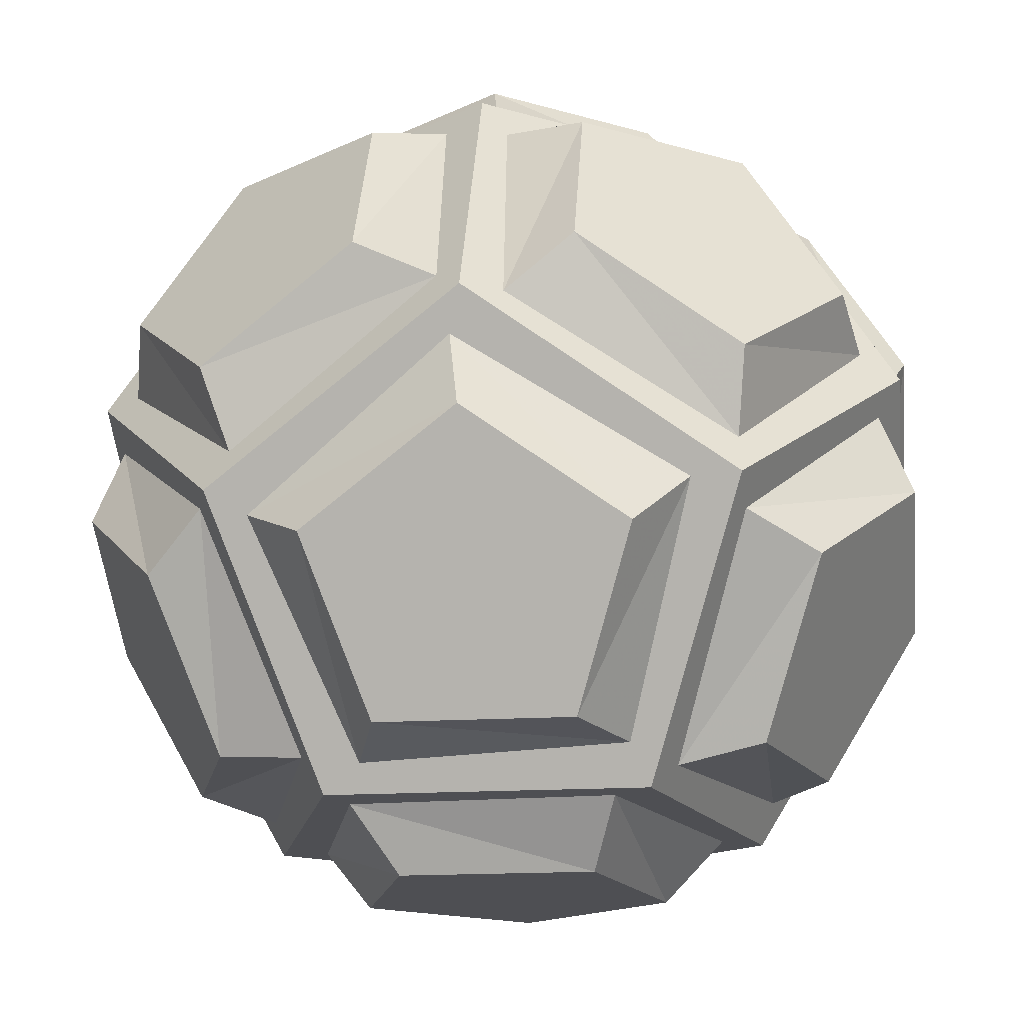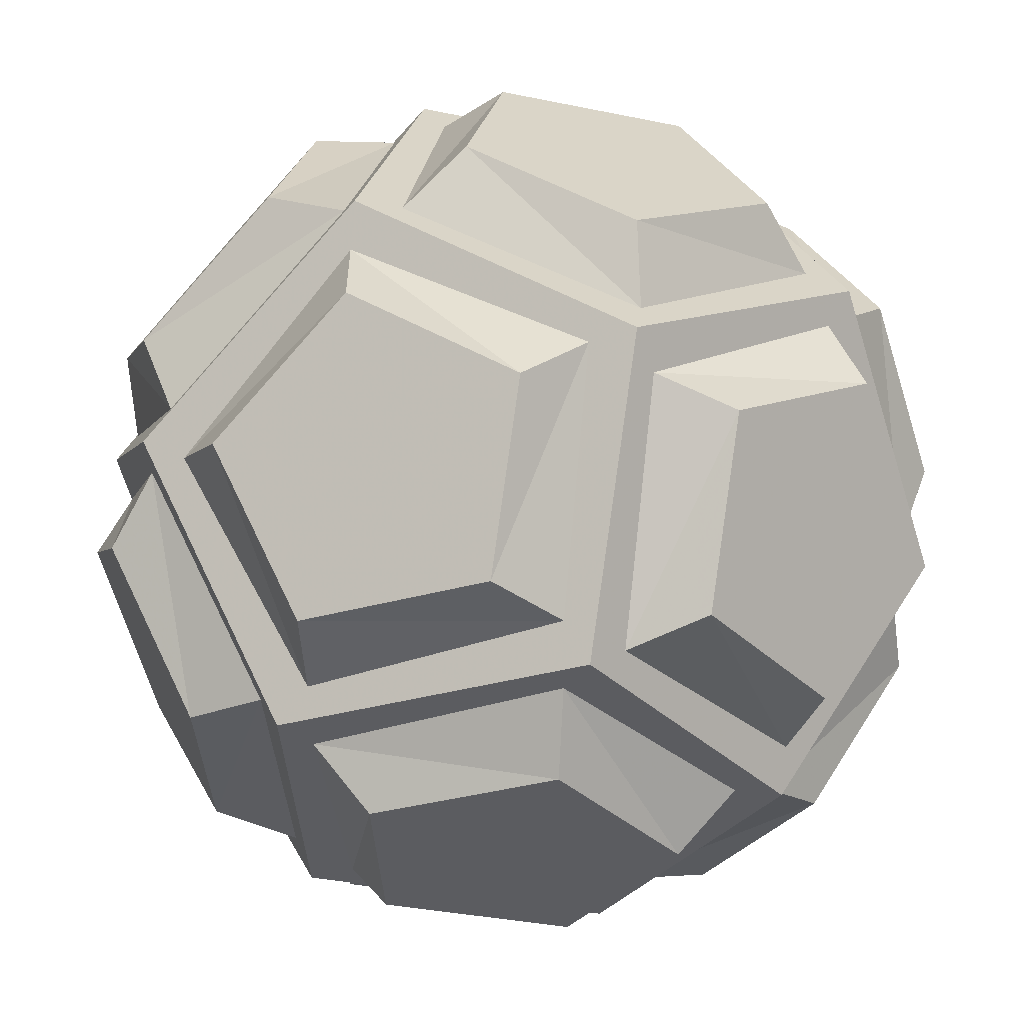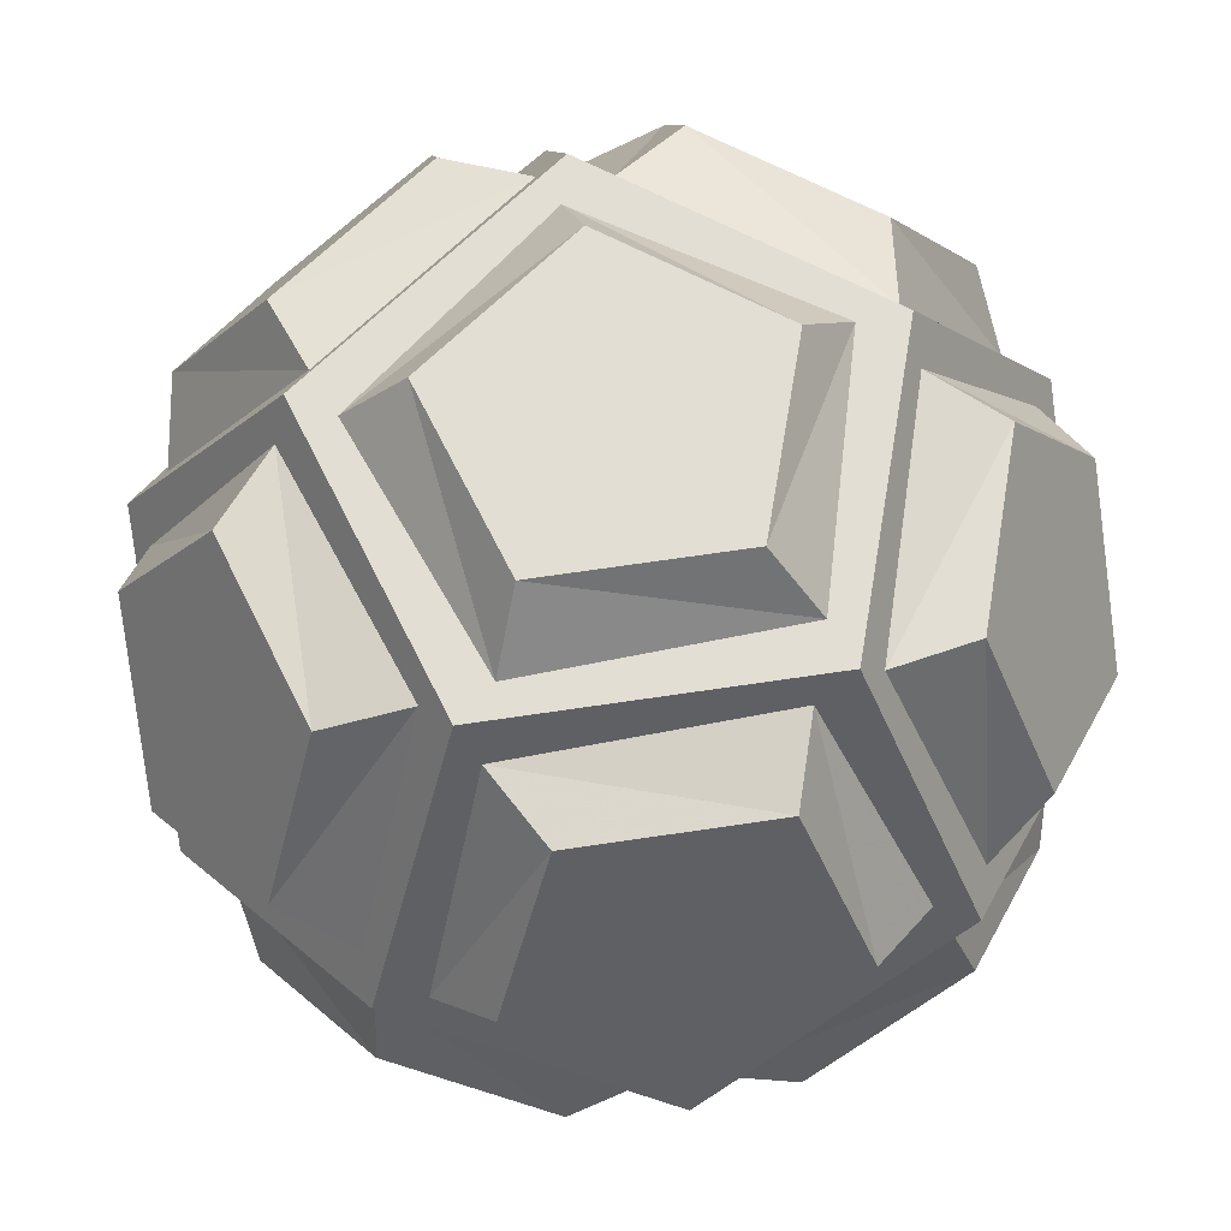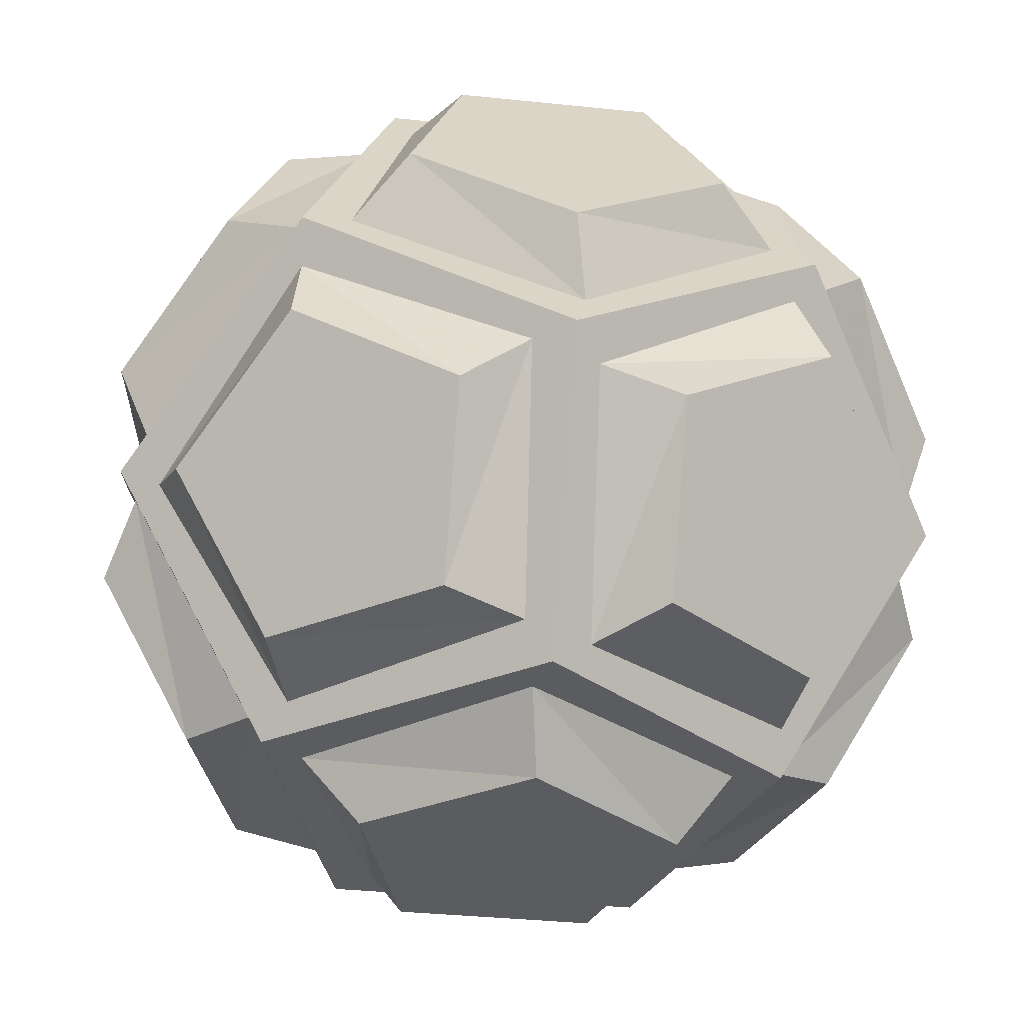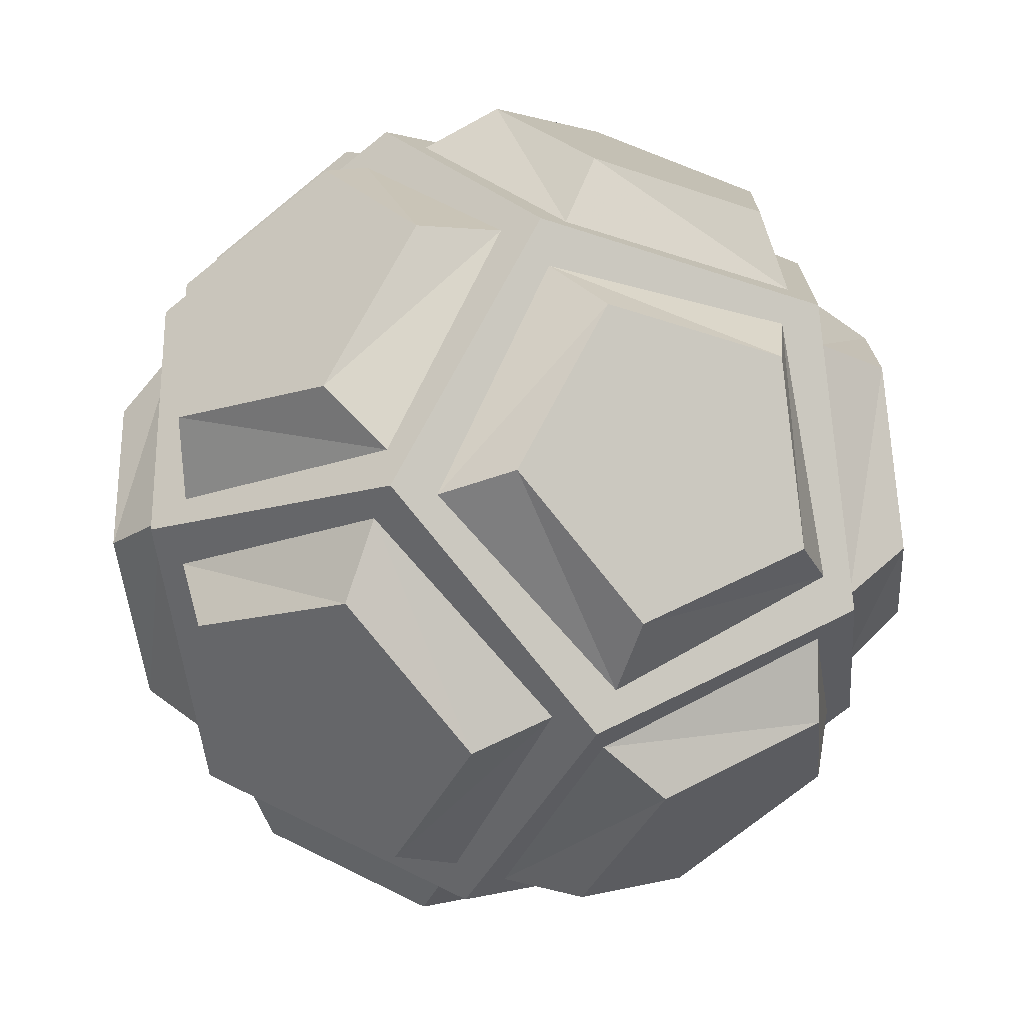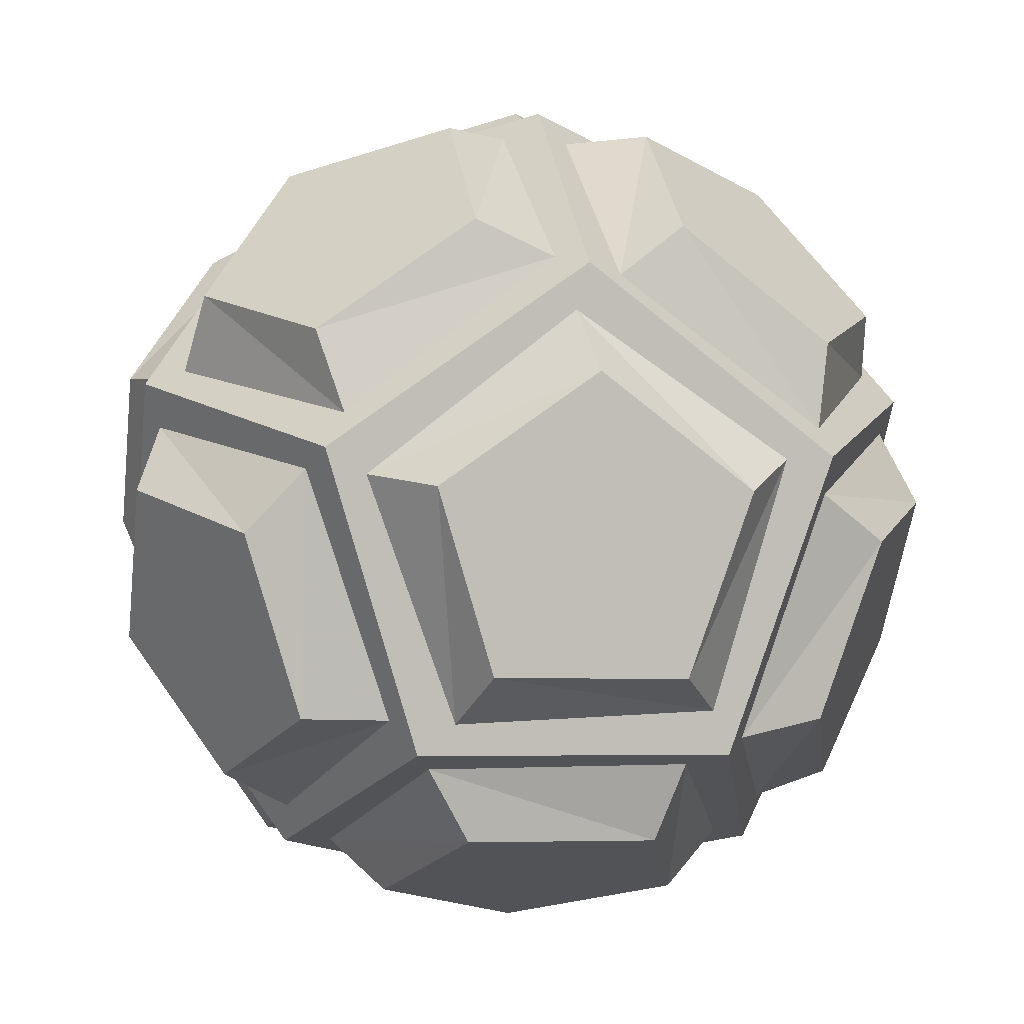
<metadata>
{"format":"obj","ext":"obj","renderer":"f3d","projection":"perspective","resolution":1024,"background":"white","views":[{"elev":-18.1,"azim":-29.5,"up":"+Z"},{"elev":-34.9,"azim":-15.5,"up":"+Z"},{"elev":67.3,"azim":-8.5,"up":"+Z"},{"elev":-34.8,"azim":-8.0,"up":"+Z"},{"elev":-58.8,"azim":97.5,"up":"+Y"},{"elev":51.5,"azim":-66.0,"up":"+Y"}]}
</metadata>
<code>
g
v 0.2694 0.3708 -0.5999
v 0.4359 -0.1416 -0.5999
v 0 -0.4583 -0.5999
v -0.4359 -0.1416 -0.5999
v -0.2694 0.3708 -0.5999
v -0.4359 0.5999 -0.1416
v -0.7052 -0.2291 -0.1416
v 0 -0.7415 -0.1416
v 0.7052 -0.2291 -0.1416
v 0.4359 0.5999 -0.1416
v 0 0.7415 0.1416
v -0.7052 0.2291 0.1416
v -0.4359 -0.5999 0.1416
v 0.4359 -0.5999 0.1416
v 0.7052 0.2291 0.1416
v 0 0.4583 0.5999
v 0.4359 0.1416 0.5999
v 0.2694 -0.3708 0.5999
v -0.2694 -0.3708 0.5999
v -0.4359 0.1416 0.5999
v 0.2386 0.2947 -0.5999
v -0.2065 0.318 -0.5999
v -0.3663 -0.09814 -0.5999
v -0.01984 -0.3787 -0.5999
v 0.354 -0.1359 -0.5999
v 0.2065 0.3944 -0.5527
v 0.3663 0.5805 -0.1805
v 0.01984 0.7059 0.0704
v -0.354 0.5973 -0.1467
v -0.2386 0.4048 -0.5318
v 0.3112 0.352 -0.5318
v 0.4389 -0.07454 -0.5527
v 0.6652 -0.169 -0.1805
v 0.6775 0.1993 0.0704
v 0.4587 0.5213 -0.1467
v 0.431 -0.1872 -0.5318
v 0.06472 -0.4404 -0.5527
v 0.04488 -0.6849 -0.1805
v 0.3989 -0.5828 0.0704
v 0.6375 -0.2752 -0.1467
v -0.04488 -0.4677 -0.5318
v -0.3989 -0.1977 -0.5527
v -0.6375 -0.2543 -0.1805
v -0.431 -0.5594 0.0704
v -0.06472 -0.6913 -0.1467
v -0.4587 -0.1019 -0.5318
v -0.3112 0.3183 -0.5527
v -0.4389 0.5277 -0.1805
v -0.6652 0.237 0.0704
v -0.6775 -0.1521 -0.1467
v -0.431 0.5594 -0.0704
v -0.06472 0.6913 0.1467
v -0.04488 0.4677 0.5318
v -0.3989 0.1977 0.5527
v -0.6375 0.2543 0.1805
v -0.6652 -0.237 -0.0704
v -0.6775 0.1521 0.1467
v -0.4587 0.1019 0.5318
v -0.3112 -0.3183 0.5527
v -0.4389 -0.5277 0.1805
v 0.01984 -0.7059 -0.0704
v -0.354 -0.5973 0.1467
v -0.2386 -0.4048 0.5318
v 0.2065 -0.3944 0.5527
v 0.3663 -0.5805 0.1805
v 0.6775 -0.1993 -0.0704
v 0.4587 -0.5213 0.1467
v 0.3112 -0.352 0.5318
v 0.4389 0.07454 0.5527
v 0.6652 0.169 0.1805
v 0.3989 0.5828 -0.0704
v 0.6375 0.2752 0.1467
v 0.431 0.1872 0.5318
v 0.06472 0.4404 0.5527
v 0.04488 0.6849 0.1805
v -0.01984 0.3787 0.5999
v 0.354 0.1359 0.5999
v 0.2386 -0.2947 0.5999
v -0.2065 -0.318 0.5999
v -0.3663 0.09814 0.5999
v 0.164 0.2258 -0.7089
v -0.164 0.2258 -0.7089
v -0.2654 -0.08623 -0.7089
v 2.585e-09 -0.2791 -0.7089
v 0.2654 -0.08623 -0.7089
v 0.164 0.5331 -0.519
v 0.2654 0.6726 -0.2399
v -5.14e-10 0.7589 -0.06744
v -0.2654 0.6726 -0.2399
v -0.164 0.5331 -0.519
v 0.4563 0.3207 -0.519
v 0.5577 0.00874 -0.519
v 0.7217 -0.04455 -0.2399
v 0.7217 0.2345 -0.06744
v 0.5577 0.4603 -0.2399
v 0.446 -0.3349 -0.519
v 0.1806 -0.5277 -0.519
v 0.1806 -0.7002 -0.2399
v 0.446 -0.6139 -0.06744
v 0.6101 -0.3882 -0.2399
v -0.1806 -0.5277 -0.519
v -0.446 -0.3349 -0.519
v -0.6101 -0.3882 -0.2399
v -0.446 -0.6139 -0.06744
v -0.1806 -0.7002 -0.2399
v -0.5577 0.00874 -0.519
v -0.4563 0.3207 -0.519
v -0.5577 0.4603 -0.2399
v -0.7217 0.2345 -0.06744
v -0.7217 -0.04455 -0.2399
v -0.446 0.6139 0.06744
v -0.1806 0.7002 0.2399
v -0.1806 0.5277 0.519
v -0.446 0.3349 0.519
v -0.6101 0.3882 0.2399
v -0.7217 -0.2345 0.06744
v -0.7217 0.04455 0.2399
v -0.5577 -0.00874 0.519
v -0.4563 -0.3207 0.519
v -0.5577 -0.4603 0.2399
v 3.827e-09 -0.7589 0.06744
v -0.2654 -0.6726 0.2399
v -0.164 -0.5331 0.519
v 0.164 -0.5331 0.519
v 0.2654 -0.6726 0.2399
v 0.7217 -0.2345 0.06744
v 0.5577 -0.4603 0.2399
v 0.4563 -0.3207 0.519
v 0.5577 -0.00874 0.519
v 0.7217 0.04455 0.2399
v 0.446 0.6139 0.06744
v 0.6101 0.3882 0.2399
v 0.446 0.3349 0.519
v 0.1806 0.5277 0.519
v 0.1806 0.7002 0.2399
v 1.724e-09 0.2791 0.7089
v 0.2654 0.08623 0.7089
v 0.164 -0.2258 0.7089
v -0.164 -0.2258 0.7089
v -0.2654 0.08623 0.7089
g
f 1 5 4 3 2
f 1 10 11 6 5
f 1 2 9 15 10
f 2 3 8 14 9
f 3 4 7 13 8
f 4 5 6 12 7
f 6 11 16 20 12
f 7 12 20 19 13
f 8 13 19 18 14
f 9 14 18 17 15
f 10 15 17 16 11
f 16 17 18 19 20
f 1 21 22 5
f 5 22 23 4
f 4 23 24 3
f 3 24 25 2
f 2 25 21 1
f 1 26 27 10
f 10 27 28 11
f 11 28 29 6
f 6 29 30 5
f 5 30 26 1
f 1 31 32 2
f 2 32 33 9
f 9 33 34 15
f 15 34 35 10
f 10 35 31 1
f 2 36 37 3
f 3 37 38 8
f 8 38 39 14
f 14 39 40 9
f 9 40 36 2
f 3 41 42 4
f 4 42 43 7
f 7 43 44 13
f 13 44 45 8
f 8 45 41 3
f 4 46 47 5
f 5 47 48 6
f 6 48 49 12
f 12 49 50 7
f 7 50 46 4
f 6 51 52 11
f 11 52 53 16
f 16 53 54 20
f 20 54 55 12
f 12 55 51 6
f 7 56 57 12
f 12 57 58 20
f 20 58 59 19
f 19 59 60 13
f 13 60 56 7
f 8 61 62 13
f 13 62 63 19
f 19 63 64 18
f 18 64 65 14
f 14 65 61 8
f 9 66 67 14
f 14 67 68 18
f 18 68 69 17
f 17 69 70 15
f 15 70 66 9
f 10 71 72 15
f 15 72 73 17
f 17 73 74 16
f 16 74 75 11
f 11 75 71 10
f 16 76 77 17
f 17 77 78 18
f 18 78 79 19
f 19 79 80 20
f 20 80 76 16
g extrudeFront
f 21 22 23 24 25
f 26 27 28 29 30
f 31 32 33 34 35
f 36 37 38 39 40
f 41 42 43 44 45
f 46 47 48 49 50
f 51 52 53 54 55
f 56 57 58 59 60
f 61 62 63 64 65
f 66 67 68 69 70
f 71 72 73 74 75
f 76 77 78 79 80
f 81 85 84 83 82
f 86 90 89 88 87
f 91 95 94 93 92
f 96 100 99 98 97
f 101 105 104 103 102
f 106 110 109 108 107
f 111 115 114 113 112
f 116 120 119 118 117
f 121 125 124 123 122
f 126 130 129 128 127
f 131 135 134 133 132
f 136 140 139 138 137
g extrudeSide
f 21 81 82 22
f 22 82 83 23
f 23 83 84 24
f 24 84 85 25
f 25 85 81 21
f 26 86 87 27
f 27 87 88 28
f 28 88 89 29
f 29 89 90 30
f 30 90 86 26
f 31 91 92 32
f 32 92 93 33
f 33 93 94 34
f 34 94 95 35
f 35 95 91 31
f 36 96 97 37
f 37 97 98 38
f 38 98 99 39
f 39 99 100 40
f 40 100 96 36
f 41 101 102 42
f 42 102 103 43
f 43 103 104 44
f 44 104 105 45
f 45 105 101 41
f 46 106 107 47
f 47 107 108 48
f 48 108 109 49
f 49 109 110 50
f 50 110 106 46
f 51 111 112 52
f 52 112 113 53
f 53 113 114 54
f 54 114 115 55
f 55 115 111 51
f 56 116 117 57
f 57 117 118 58
f 58 118 119 59
f 59 119 120 60
f 60 120 116 56
f 61 121 122 62
f 62 122 123 63
f 63 123 124 64
f 64 124 125 65
f 65 125 121 61
f 66 126 127 67
f 67 127 128 68
f 68 128 129 69
f 69 129 130 70
f 70 130 126 66
f 71 131 132 72
f 72 132 133 73
f 73 133 134 74
f 74 134 135 75
f 75 135 131 71
f 76 136 137 77
f 77 137 138 78
f 78 138 139 79
f 79 139 140 80
f 80 140 136 76

</code>
